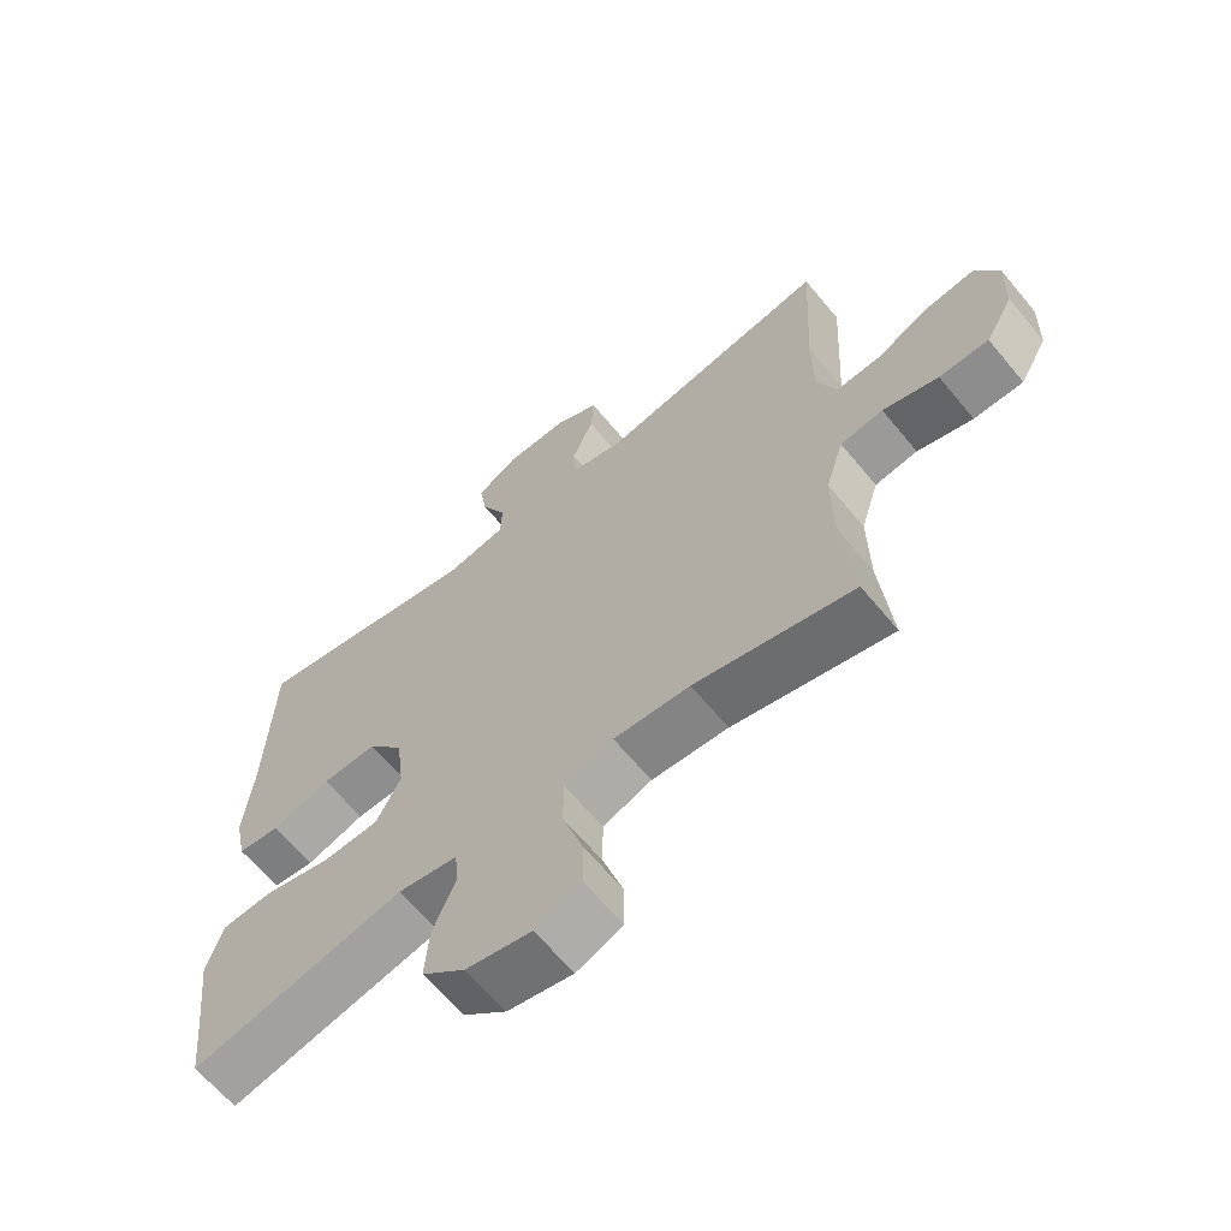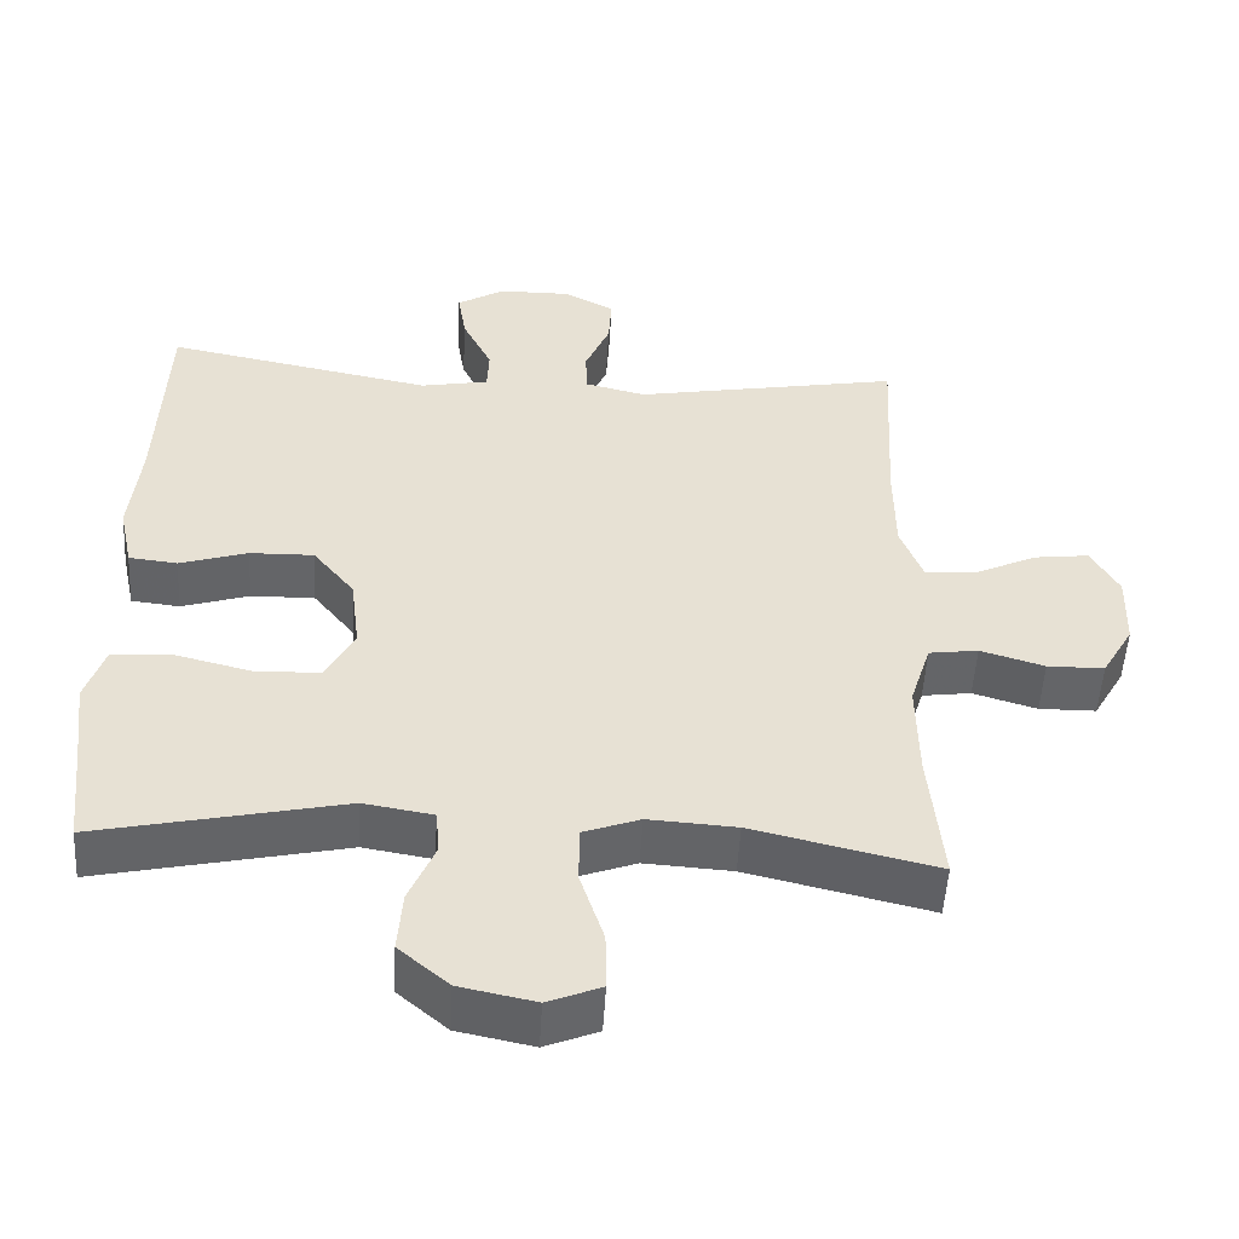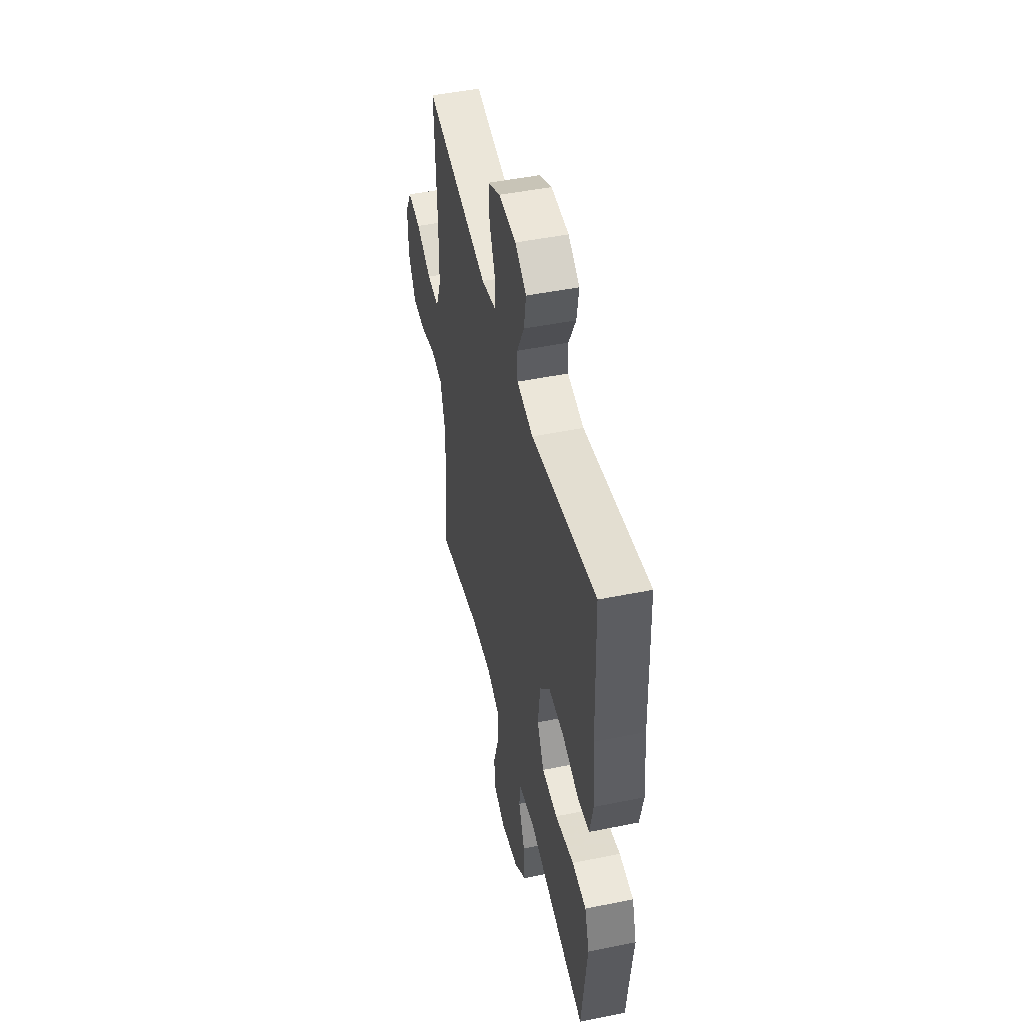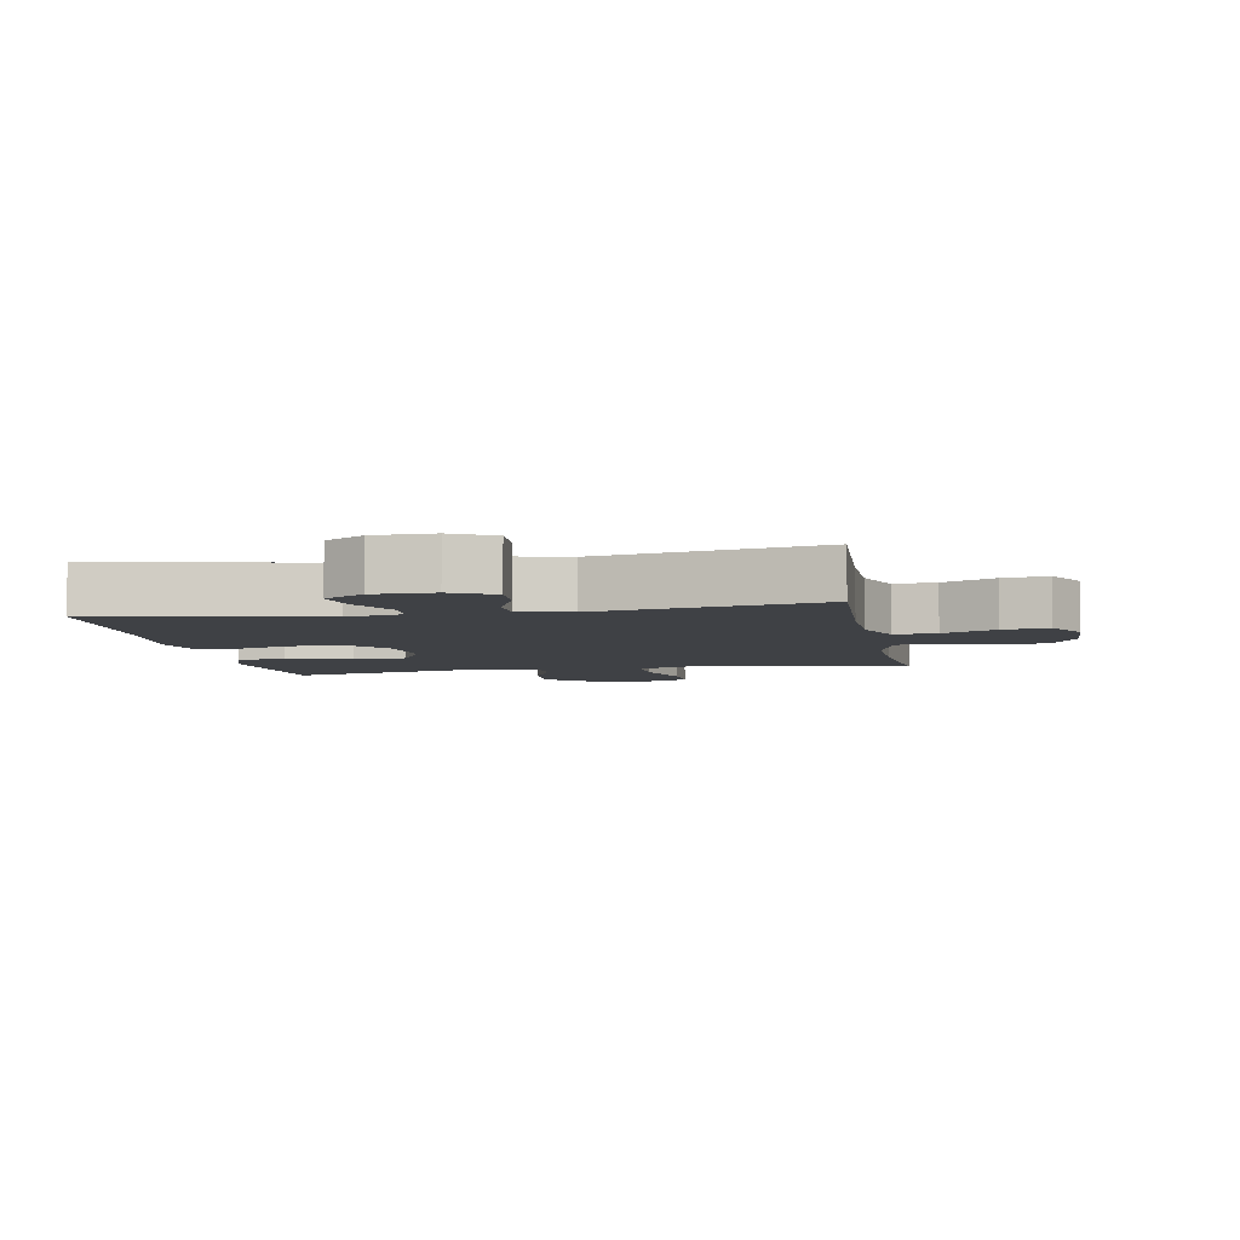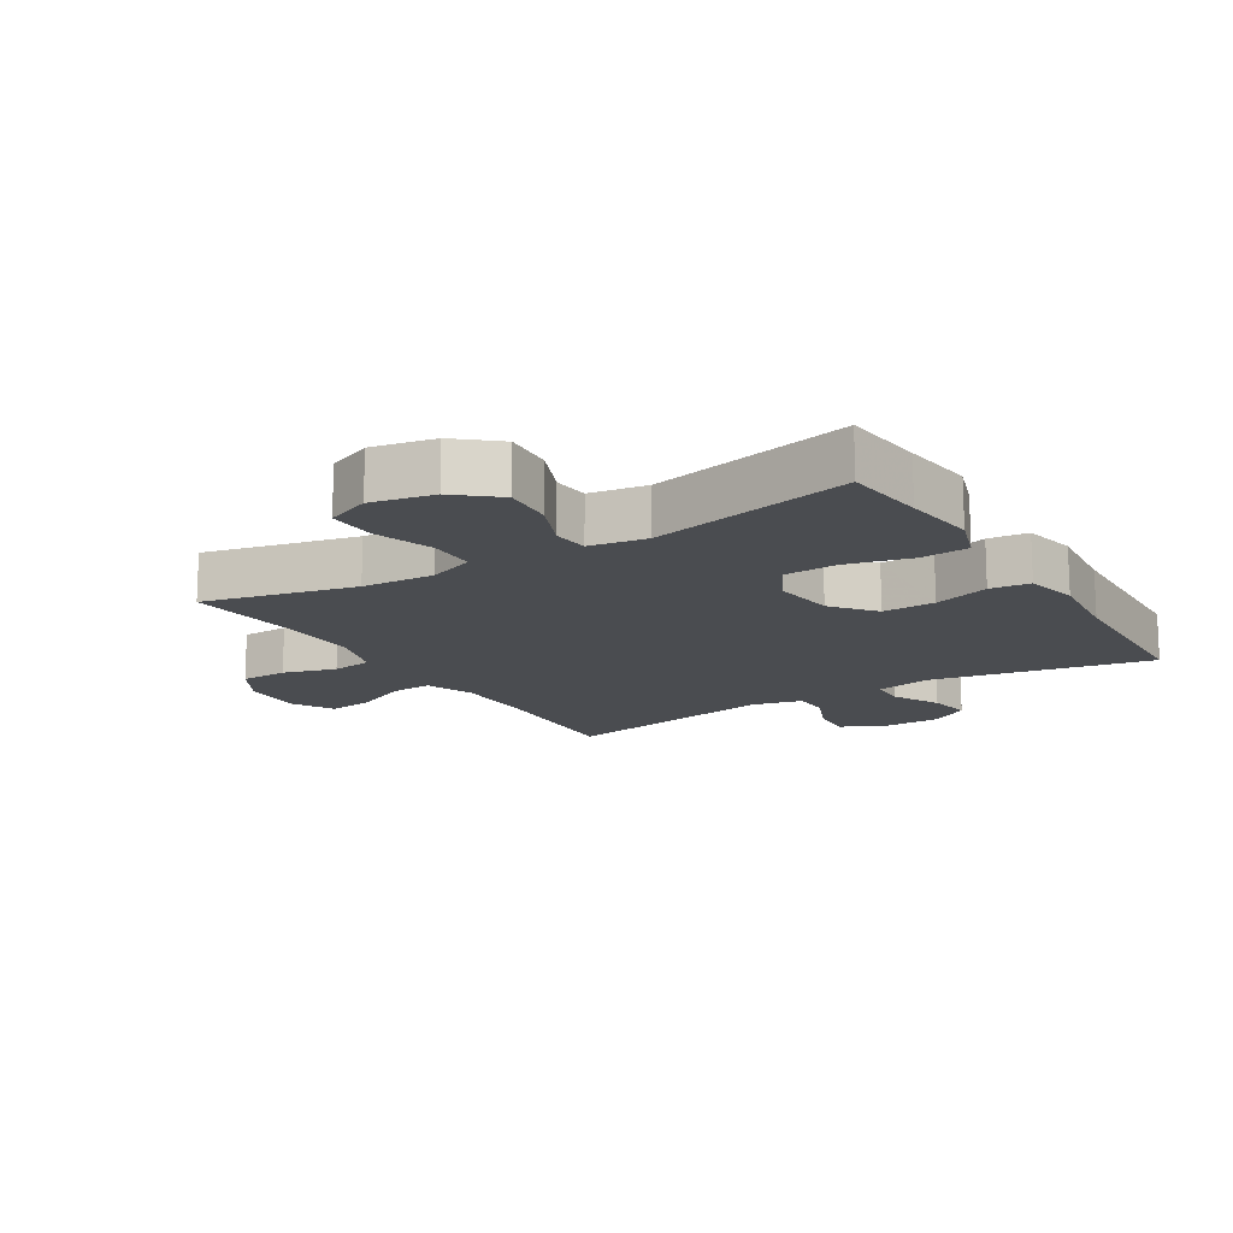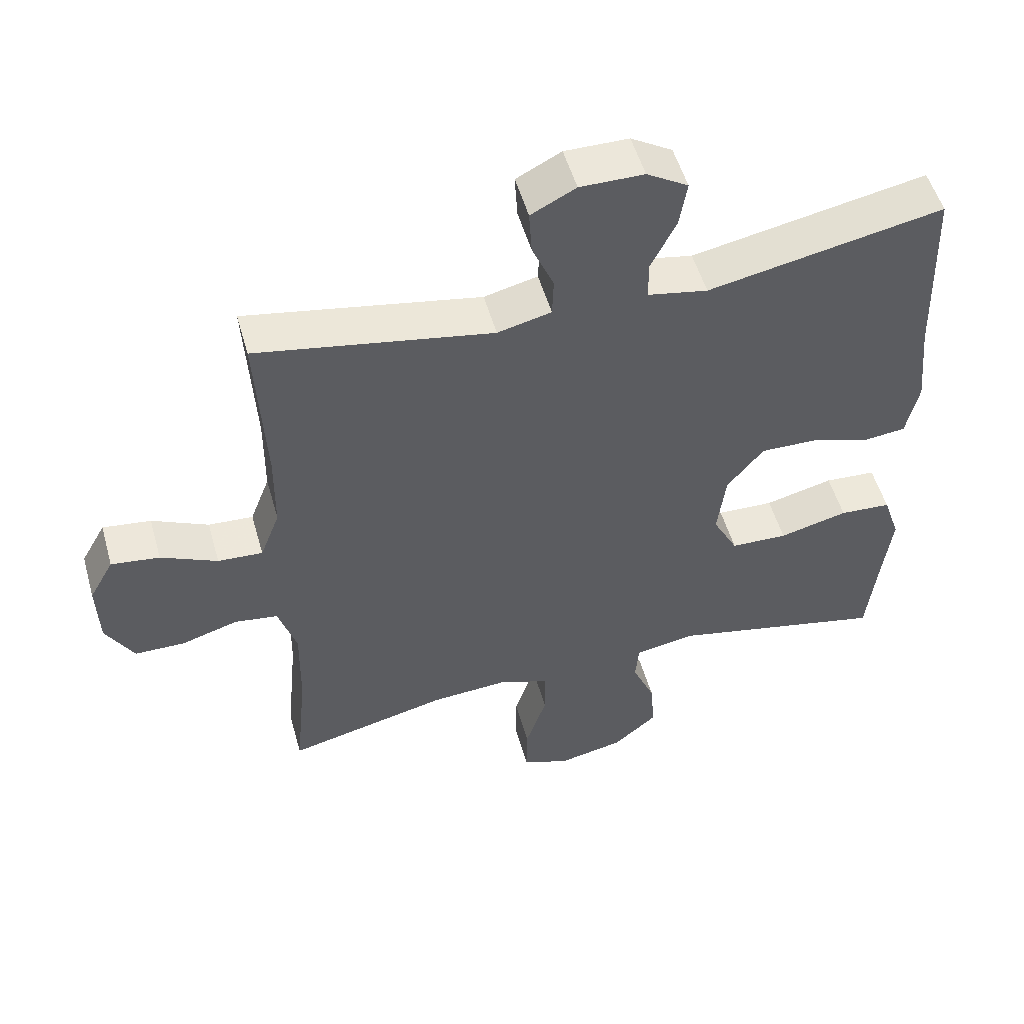
<metadata>
{"format":"obj","ext":"obj","renderer":"f3d","projection":"perspective","resolution":1024,"background":"white","views":[{"elev":-64.0,"azim":39.6,"up":"+Z"},{"elev":-51.4,"azim":-3.3,"up":"+Z"},{"elev":48.0,"azim":-102.8,"up":"+Z"},{"elev":-5.6,"azim":10.6,"up":"+Y"},{"elev":-15.1,"azim":-148.2,"up":"+Y"},{"elev":52.4,"azim":164.3,"up":"+Z"}]}
</metadata>
<code>
v 0.5 0.07 -0.5
v 0.262 0.07 -0.444
v 0.148 0.07 -0.437
v 0.075 0.07 -0.464
v 0.074 0.07 -0.538
v 0.105 0.07 -0.633
v 0.106 0.07 -0.708
v 0.037 0.07 -0.736
v -0.061 0.07 -0.716
v -0.126 0.07 -0.661
v -0.12 0.07 -0.582
v -0.086 0.07 -0.502
v -0.091 0.07 -0.445
v -0.181 0.07 -0.43
v -0.5 0.07 -0.5
v -0.514 0.07 -0.371
v -0.528 0.07 -0.256
v -0.503 0.07 -0.181
v -0.427 0.07 -0.176
v -0.326 0.07 -0.201
v -0.242 0.07 -0.198
v -0.205 0.07 -0.128
v -0.217 0.07 -0.031
v -0.271 0.07 0.036
v -0.354 0.07 0.034
v -0.442 0.07 0.006
v -0.505 0.07 0.013
v -0.523 0.07 0.097
v -0.51 0.07 0.225
v -0.5 0.07 0.5
v -0.153 0.07 0.433
v -0.065 0.07 0.45
v -0.063 0.07 0.506
v -0.101 0.07 0.582
v -0.112 0.07 0.65
v -0.051 0.07 0.687
v 0.043 0.07 0.688
v 0.109 0.07 0.654
v 0.105 0.07 0.588
v 0.073 0.07 0.513
v 0.075 0.07 0.456
v 0.154 0.07 0.437
v 0.5 0.07 0.5
v 0.487 0.07 0.257
v 0.488 0.07 0.135
v 0.517 0.07 0.059
v 0.583 0.07 0.063
v 0.666 0.07 0.102
v 0.737 0.07 0.111
v 0.773 0.07 0.047
v 0.77 0.07 -0.051
v 0.729 0.07 -0.122
v 0.655 0.07 -0.123
v 0.572 0.07 -0.098
v 0.508 0.07 -0.107
v 0.481 0.07 -0.193
v 0.483 0.07 -0.322
v 0.5 0 -0.5
v 0.262 0 -0.444
v 0.148 0 -0.437
v 0.075 0 -0.464
v 0.074 0 -0.538
v 0.105 0 -0.633
v 0.106 0 -0.708
v 0.037 0 -0.736
v -0.061 0 -0.716
v -0.126 0 -0.661
v -0.12 0 -0.582
v -0.086 0 -0.502
v -0.091 0 -0.445
v -0.181 0 -0.43
v -0.5 0 -0.5
v -0.514 0 -0.371
v -0.528 0 -0.256
v -0.503 0 -0.181
v -0.427 0 -0.176
v -0.326 0 -0.201
v -0.242 0 -0.198
v -0.205 0 -0.128
v -0.217 0 -0.031
v -0.271 0 0.036
v -0.354 0 0.034
v -0.442 0 0.006
v -0.505 0 0.013
v -0.523 0 0.097
v -0.51 0 0.225
v -0.5 0 0.5
v -0.153 0 0.433
v -0.065 0 0.45
v -0.063 0 0.506
v -0.101 0 0.582
v -0.112 0 0.65
v -0.051 0 0.687
v 0.043 0 0.688
v 0.109 0 0.654
v 0.105 0 0.588
v 0.073 0 0.513
v 0.075 0 0.456
v 0.154 0 0.437
v 0.5 0 0.5
v 0.487 0 0.257
v 0.488 0 0.135
v 0.517 0 0.059
v 0.583 0 0.063
v 0.666 0 0.102
v 0.737 0 0.111
v 0.773 0 0.047
v 0.77 0 -0.051
v 0.729 0 -0.122
v 0.655 0 -0.123
v 0.572 0 -0.098
v 0.508 0 -0.107
v 0.481 0 -0.193
v 0.483 0 -0.322
f 51 52 53 54
f 51 54 55
f 50 51 55
f 47 48 49 50
f 46 47 50 55
f 45 46 55 56
f 42 43 44
f 41 42 44 45
f 37 38 39 40
f 37 40 41
f 36 37 41
f 33 34 35 36
f 32 33 36 41
f 31 32 41 45
f 29 30 31 45
f 25 26 27 28
f 24 25 28 29
f 17 18 19 20
f 16 17 20 21
f 14 15 16 21
f 13 14 21 22
f 9 10 11 12
f 9 12 13
f 8 9 13
f 5 6 7 8
f 4 5 8 13
f 3 4 13 22
f 57 1 2
f 56 57 2 3
f 24 29 45 56
f 23 24 56 3
f 3 22 23
f 111 110 109 108
f 112 111 108
f 112 108 107
f 107 106 105 104
f 112 107 104 103
f 113 112 103 102
f 101 100 99
f 102 101 99 98
f 97 96 95 94
f 98 97 94
f 98 94 93
f 93 92 91 90
f 98 93 90 89
f 102 98 89 88
f 102 88 87 86
f 85 84 83 82
f 86 85 82 81
f 77 76 75 74
f 78 77 74 73
f 78 73 72 71
f 79 78 71 70
f 69 68 67 66
f 70 69 66
f 70 66 65
f 65 64 63 62
f 70 65 62 61
f 79 70 61 60
f 59 58 114
f 60 59 114 113
f 113 102 86 81
f 60 113 81 80
f 80 79 60
f 1 58 59 2
f 2 59 60 3
f 3 60 61 4
f 4 61 62 5
f 5 62 63 6
f 6 63 64 7
f 7 64 65 8
f 8 65 66 9
f 9 66 67 10
f 10 67 68 11
f 11 68 69 12
f 12 69 70 13
f 13 70 71 14
f 14 71 72 15
f 15 72 73 16
f 16 73 74 17
f 17 74 75 18
f 18 75 76 19
f 19 76 77 20
f 20 77 78 21
f 21 78 79 22
f 22 79 80 23
f 23 80 81 24
f 24 81 82 25
f 25 82 83 26
f 26 83 84 27
f 27 84 85 28
f 28 85 86 29
f 29 86 87 30
f 30 87 88 31
f 31 88 89 32
f 32 89 90 33
f 33 90 91 34
f 34 91 92 35
f 35 92 93 36
f 36 93 94 37
f 37 94 95 38
f 38 95 96 39
f 39 96 97 40
f 40 97 98 41
f 41 98 99 42
f 42 99 100 43
f 43 100 101 44
f 44 101 102 45
f 45 102 103 46
f 46 103 104 47
f 47 104 105 48
f 48 105 106 49
f 49 106 107 50
f 50 107 108 51
f 51 108 109 52
f 52 109 110 53
f 53 110 111 54
f 54 111 112 55
f 55 112 113 56
f 56 113 114 57
f 57 114 58 1

</code>
